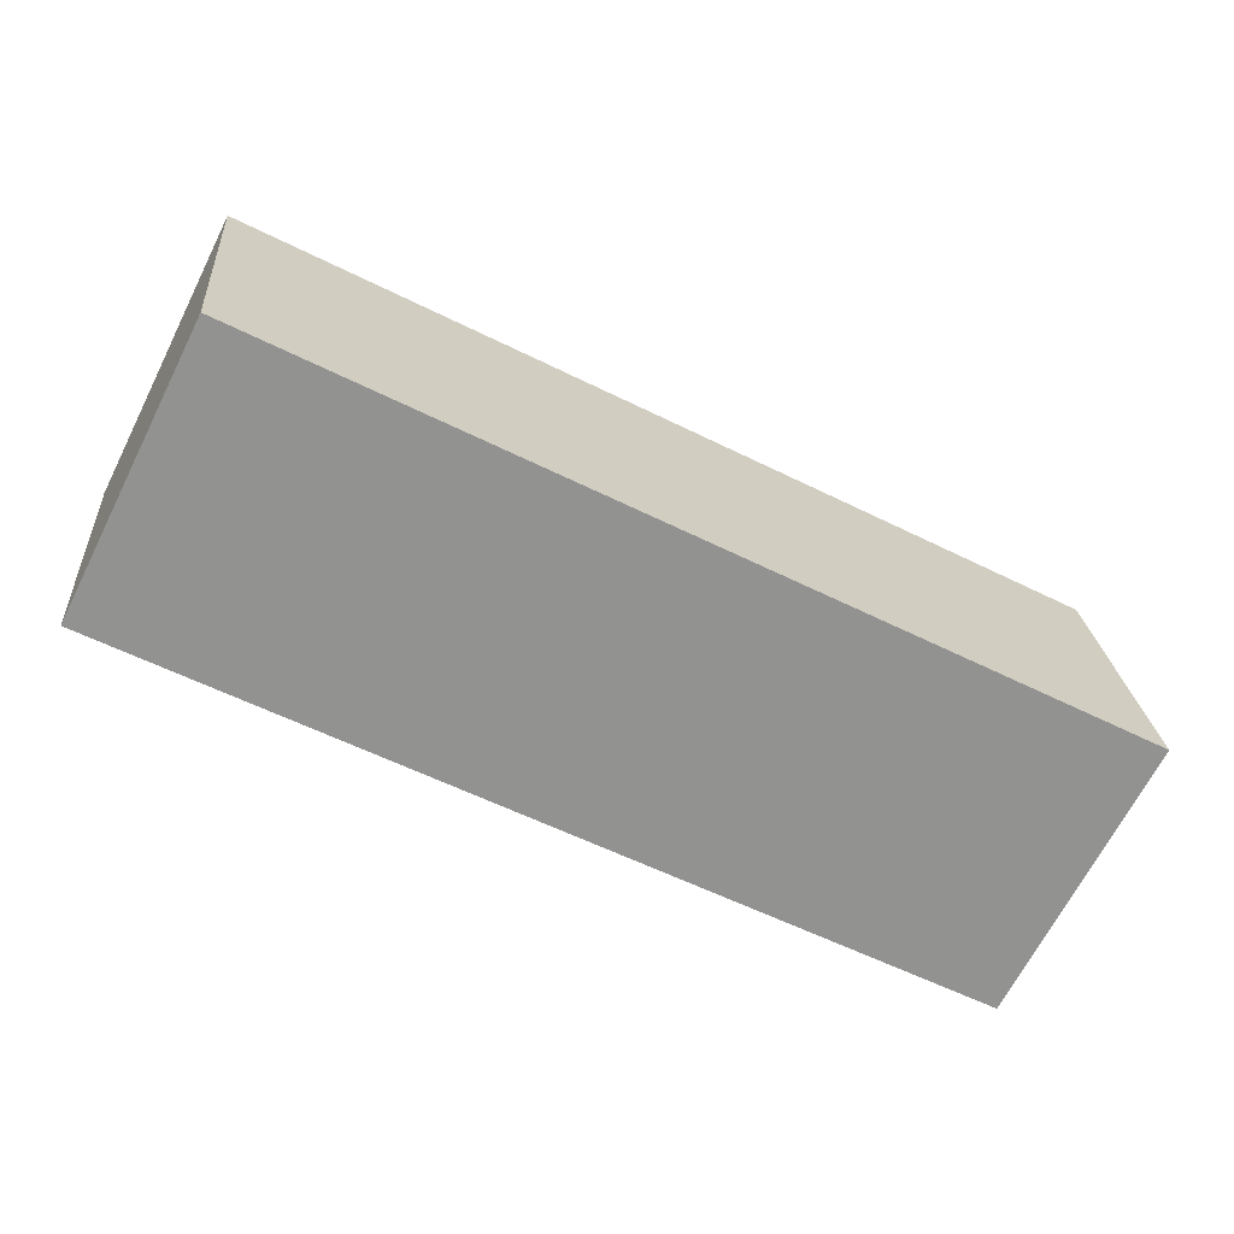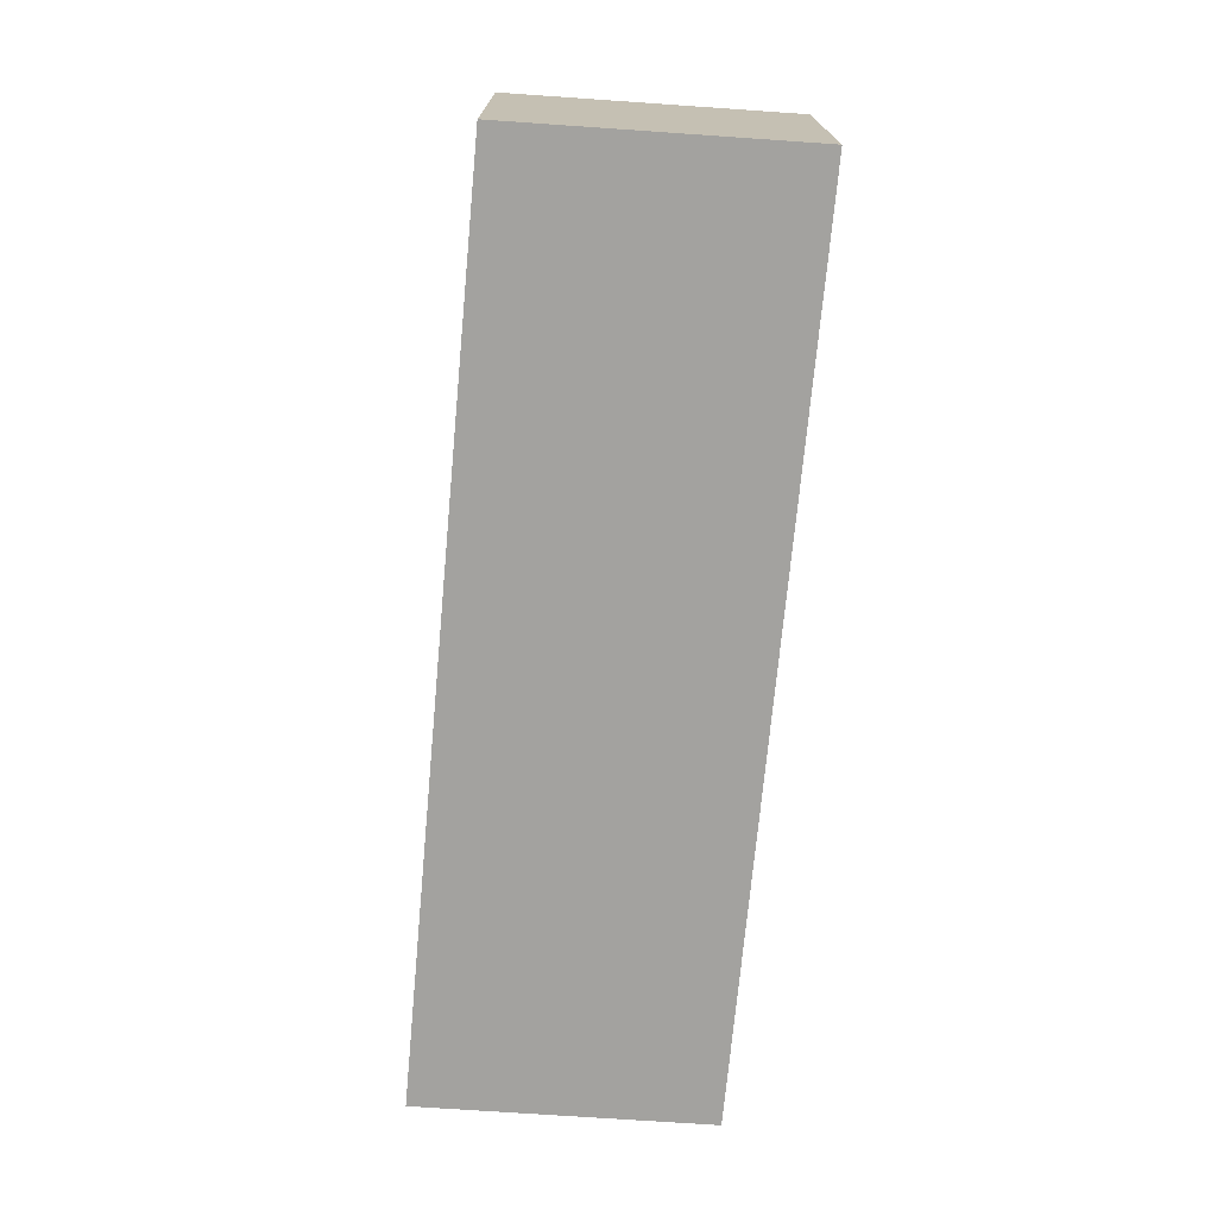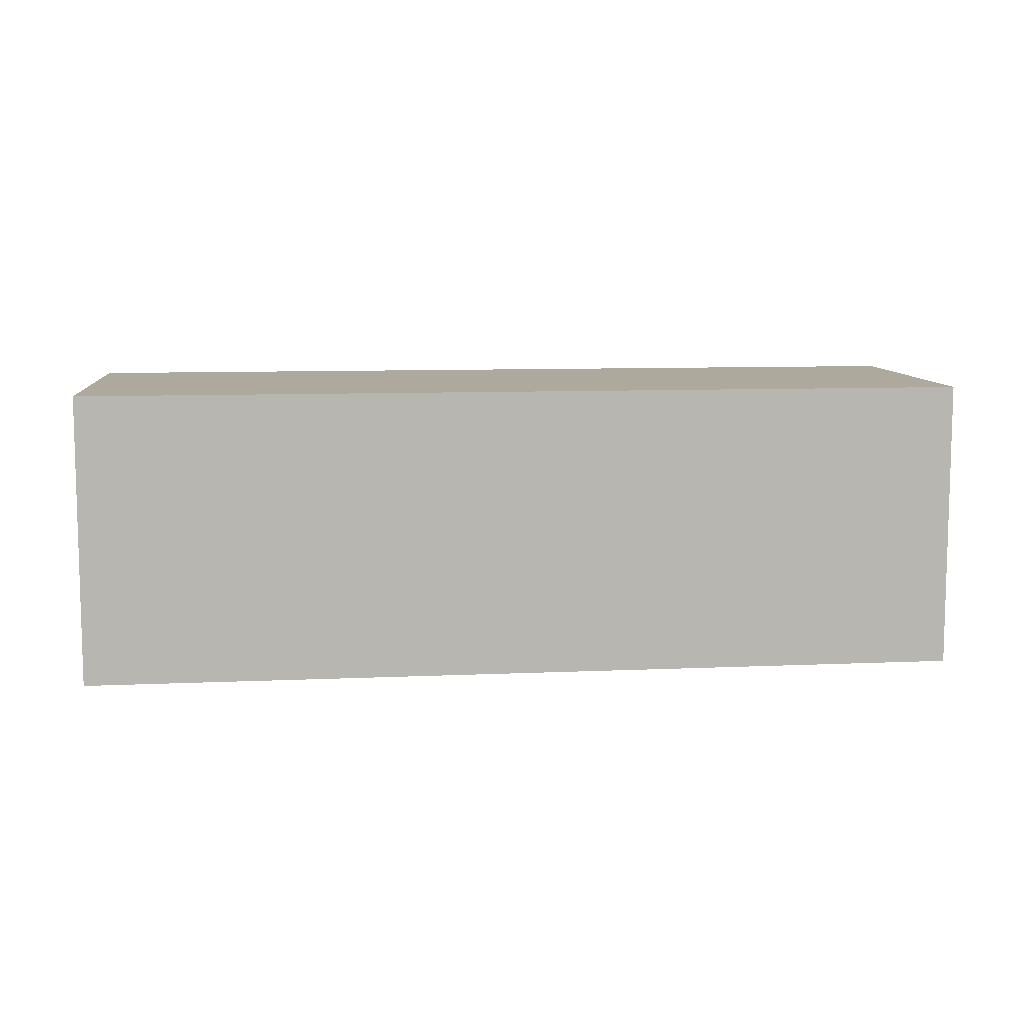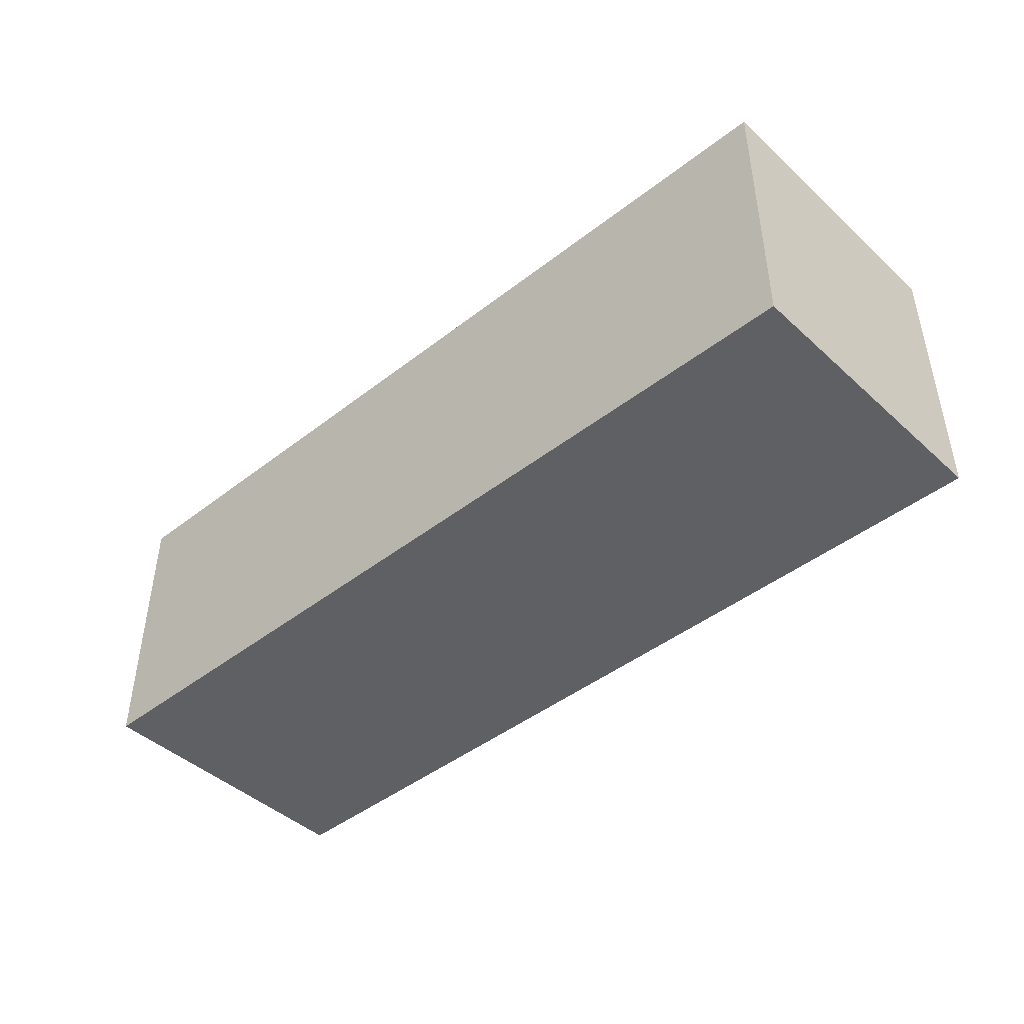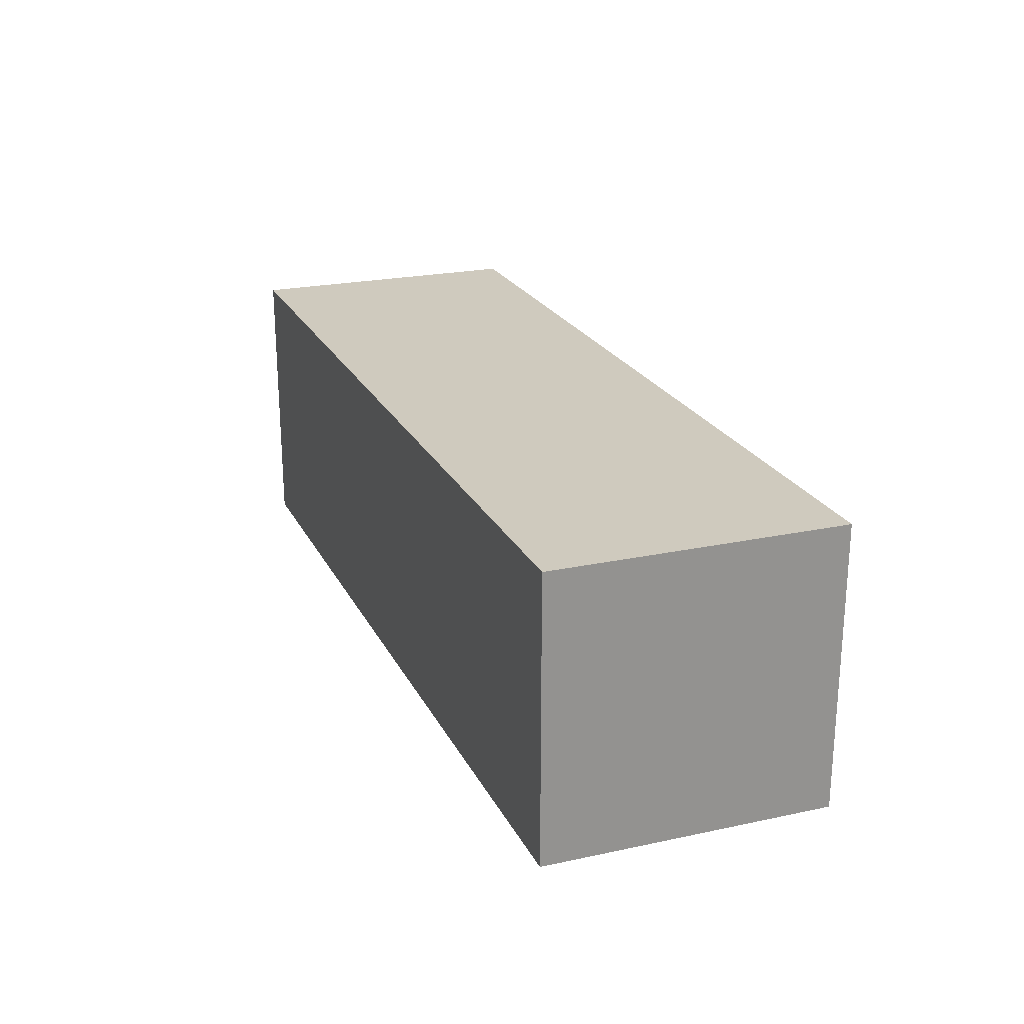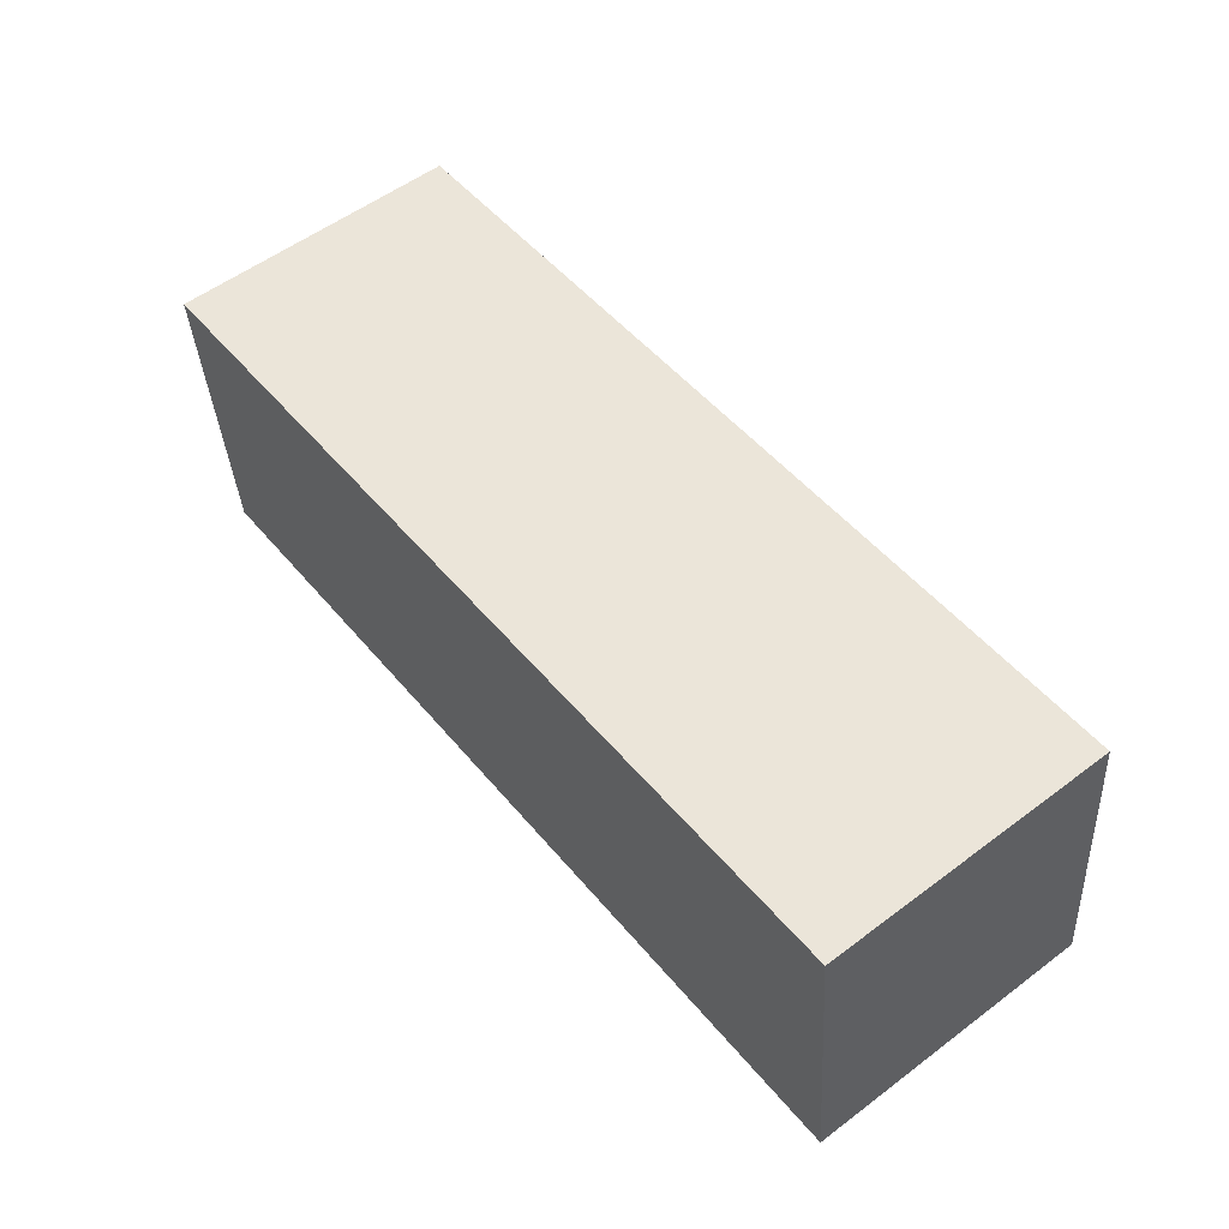
<metadata>
{"format":"obj","ext":"obj","renderer":"f3d","projection":"perspective","resolution":1024,"background":"white","views":[{"elev":-67.8,"azim":153.1,"up":"+Y"},{"elev":-72.4,"azim":-99.6,"up":"+Z"},{"elev":8.9,"azim":-11.2,"up":"+Z"},{"elev":-44.7,"azim":37.8,"up":"+Z"},{"elev":23.2,"azim":64.4,"up":"+Z"},{"elev":55.8,"azim":-128.2,"up":"+Y"}]}
</metadata>
<code>
g A_2_r
v 0.2797 0.02238 0.07616
v 0.2897 0.1233 0.07616
v 0.2897 0.1233 -0.02499
v 0.2797 0.02238 -0.02499
v -0.02006 0.1467 -0.02499
v -0.03008 0.04574 -0.02499
v 0.2797 0.02238 -0.02499
v 0.2897 0.1233 -0.02499
v -0.02006 0.1467 0.07616
v -0.02006 0.1467 -0.02499
v 0.2897 0.1233 -0.02499
v 0.2897 0.1233 0.07616
v -0.03008 0.04574 0.07616
v -0.02006 0.1467 0.07616
v 0.2797 0.02238 0.07616
v 0.2897 0.1233 0.07616
v -0.03008 0.04574 -0.02499
v -0.03008 0.04574 0.07616
v 0.2797 0.02238 -0.02499
v 0.2797 0.02238 0.07616
v -0.03008 0.04574 0.07616
v -0.03008 0.04574 -0.02499
v -0.02006 0.1467 -0.02499
v -0.02006 0.1467 0.07616
g A_2_r_0
f -22 -23 -24
f -24 -21 -22
f -18 -19 -20
f -20 -17 -18
f -14 -15 -16
f -16 -13 -14
f -10 -11 -12
f -11 -10 -9
f -6 -7 -8
f -7 -6 -5
f -2 -3 -4
f -4 -1 -2

</code>
